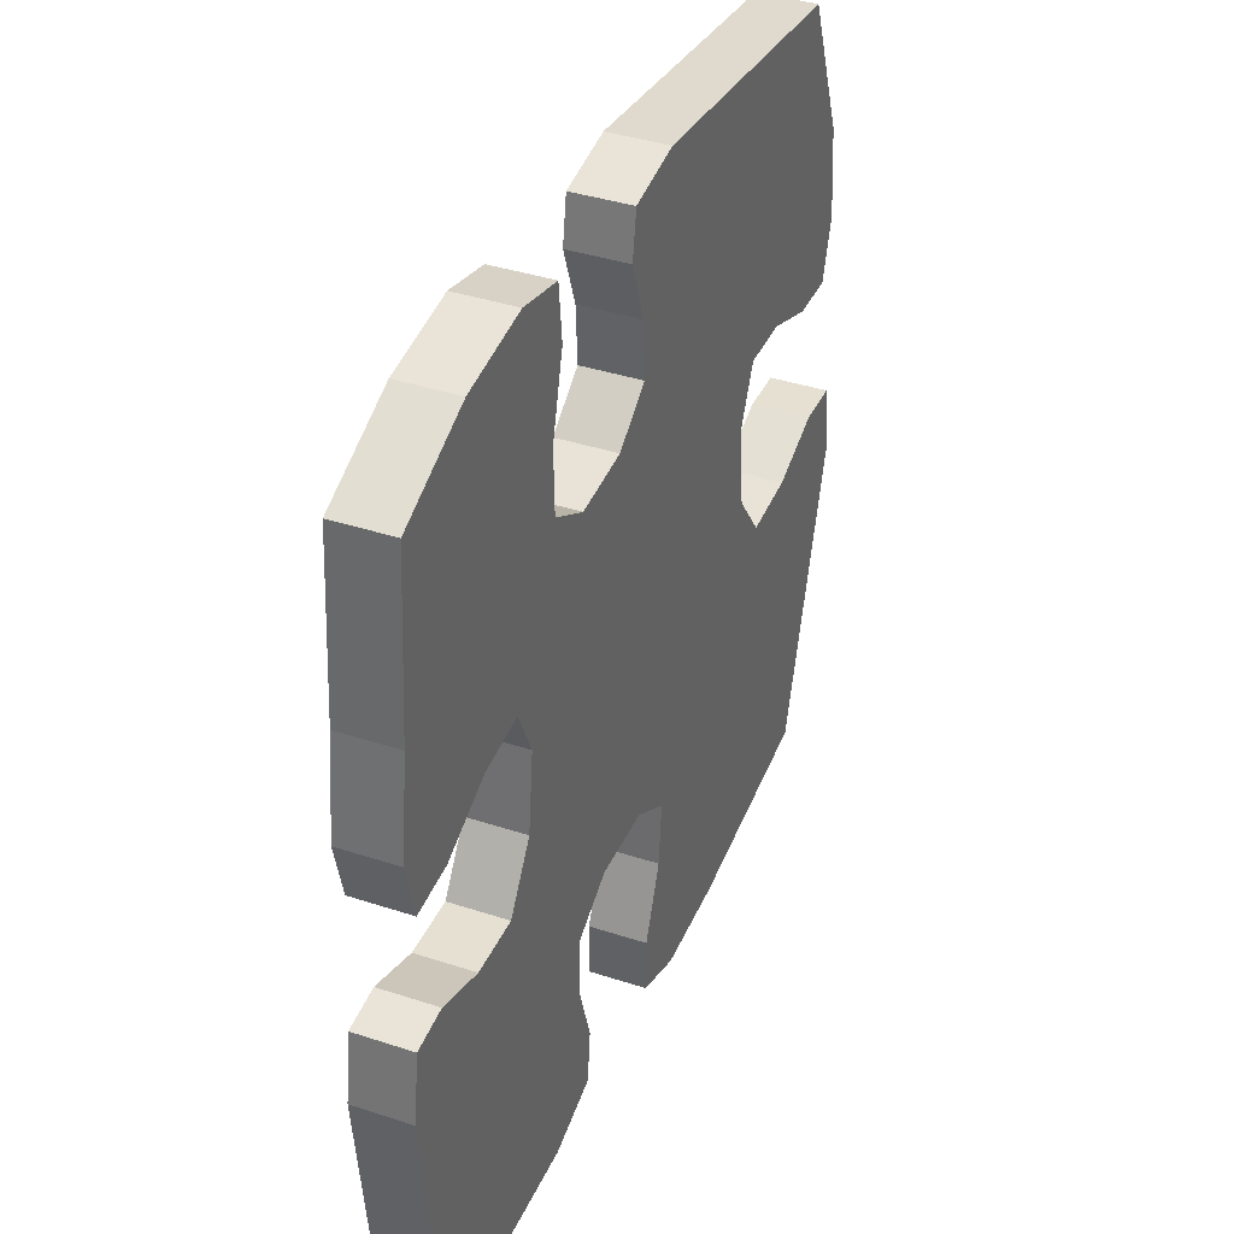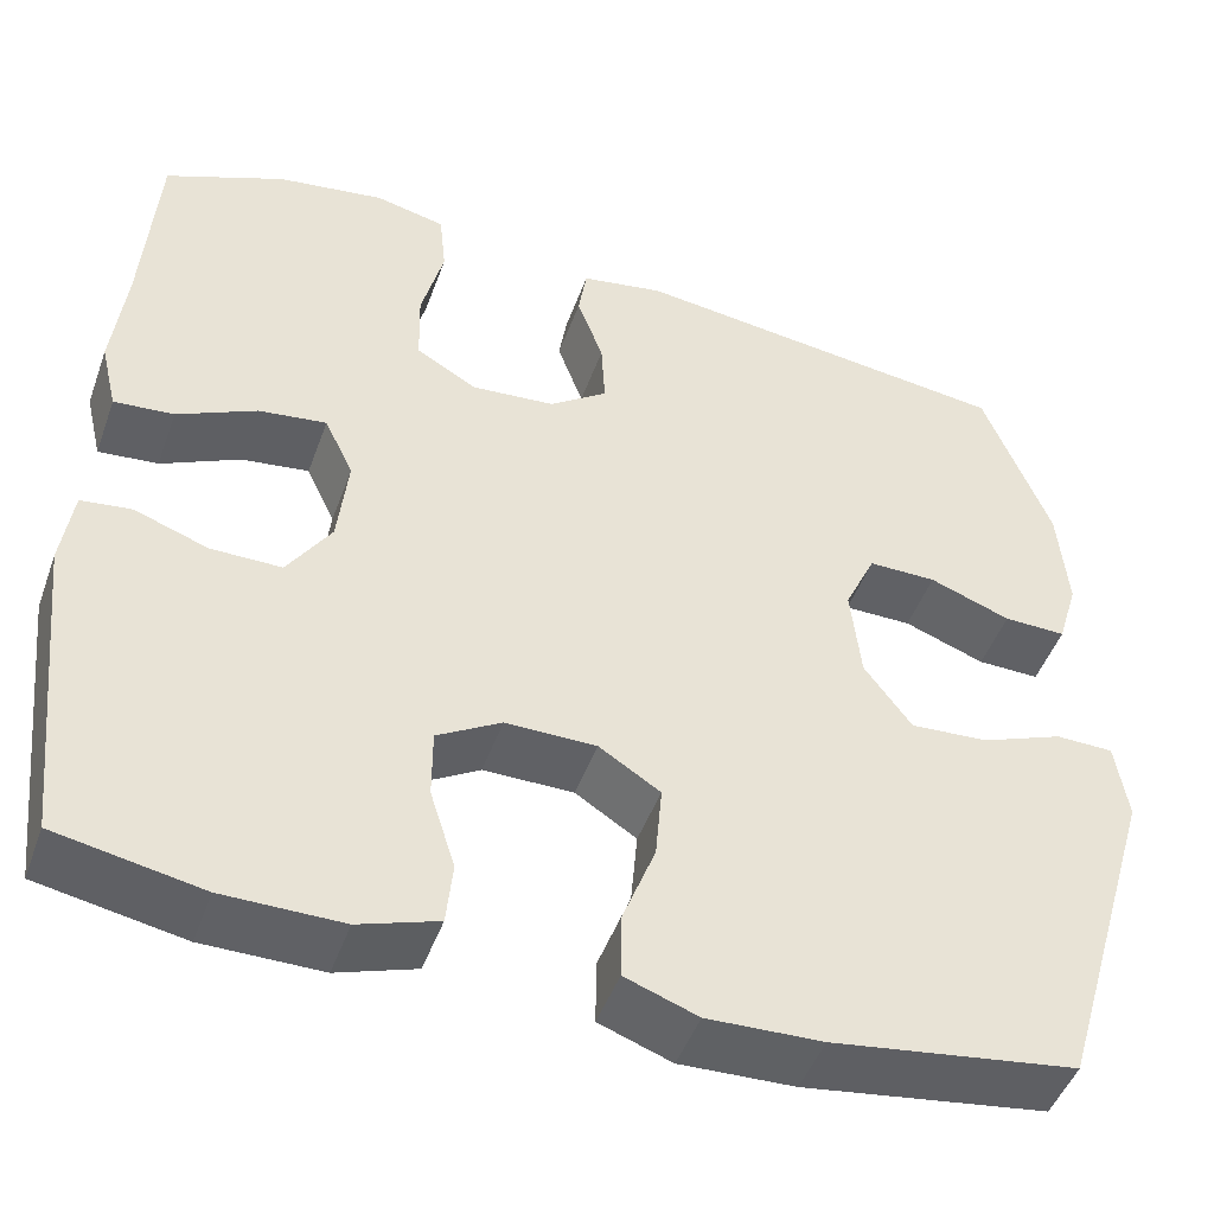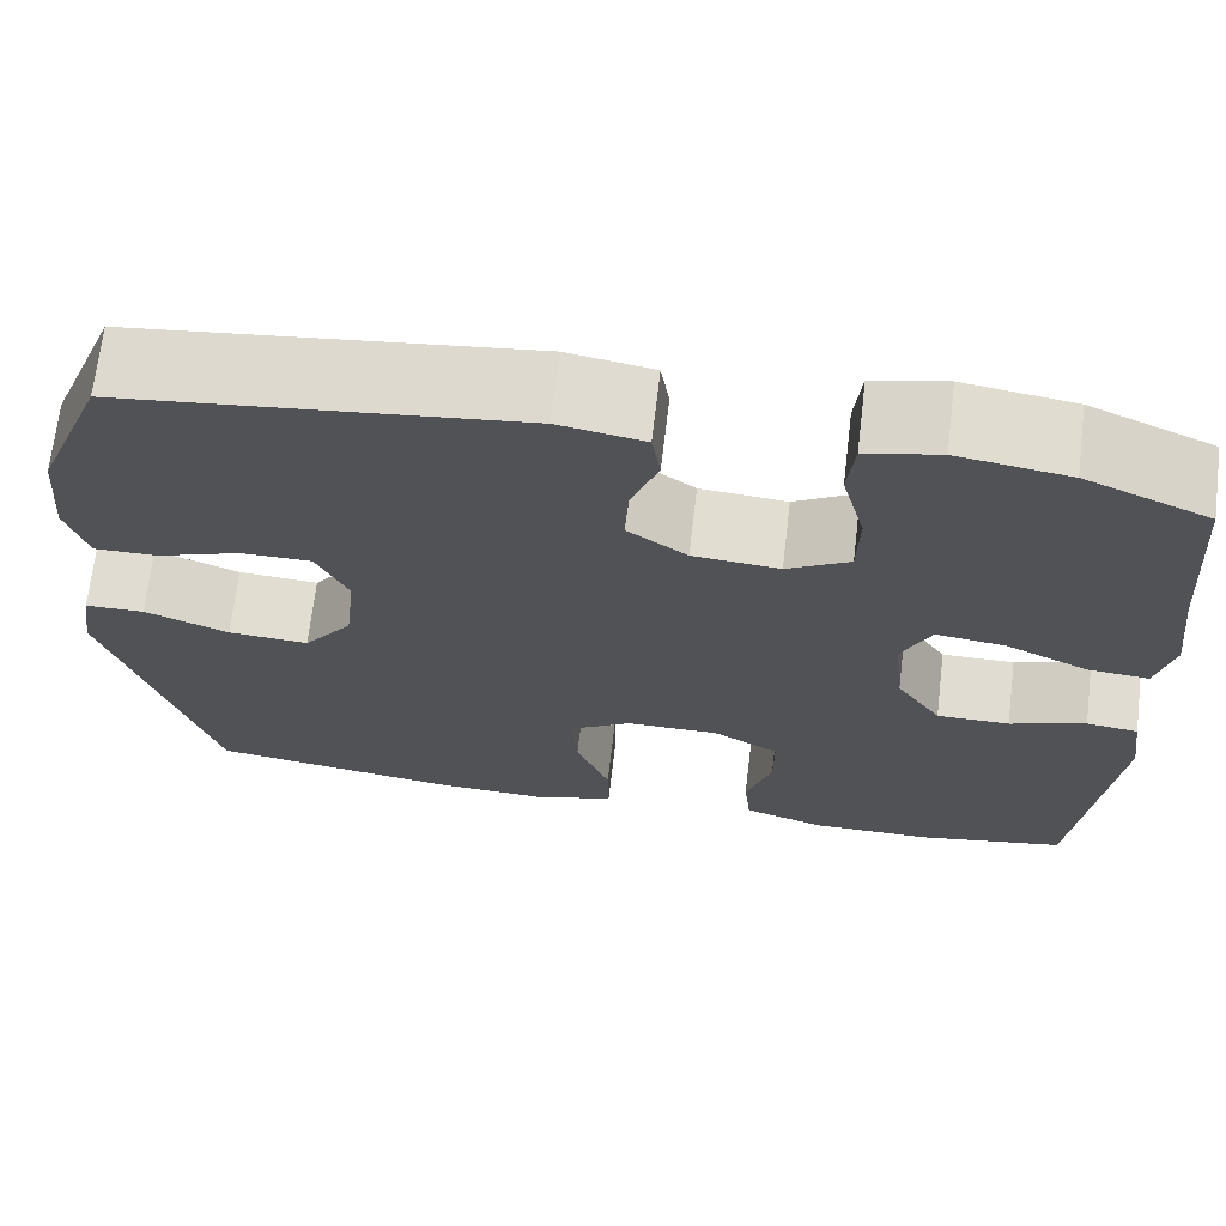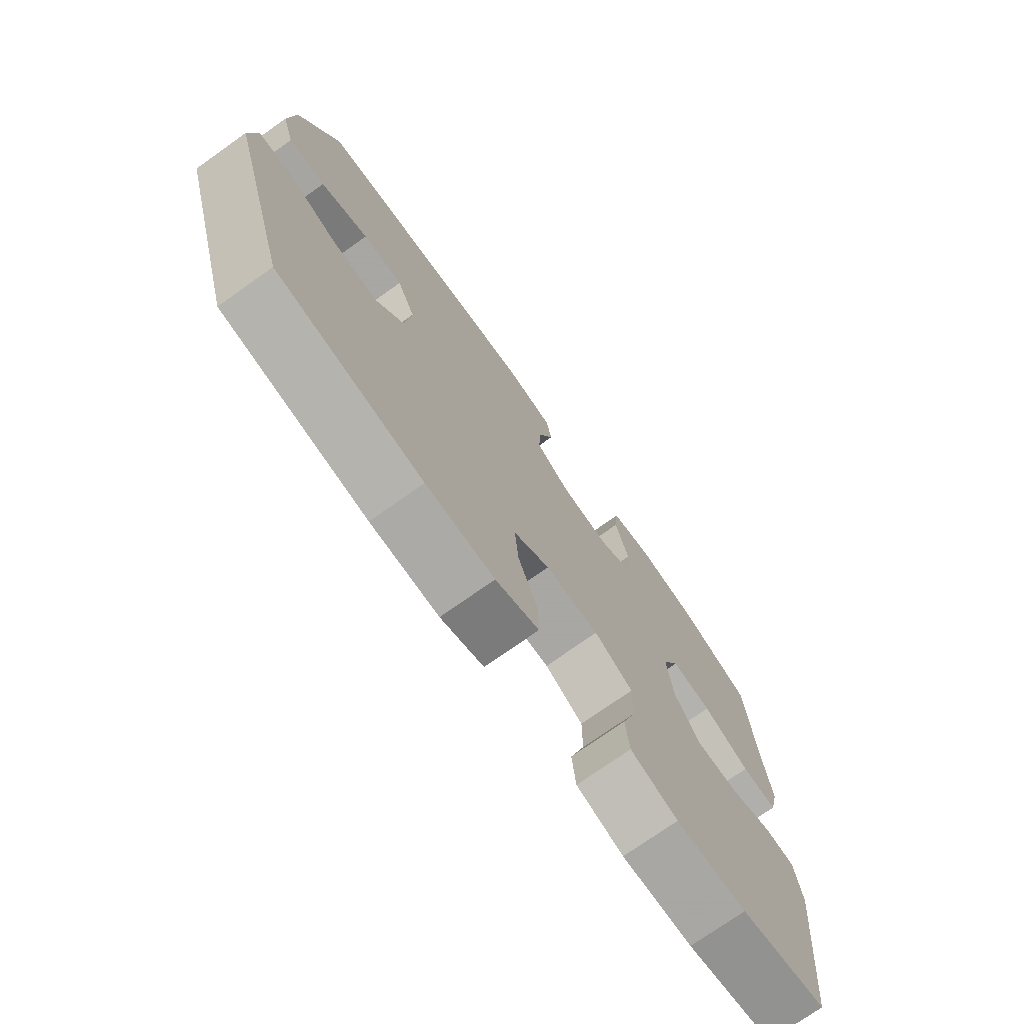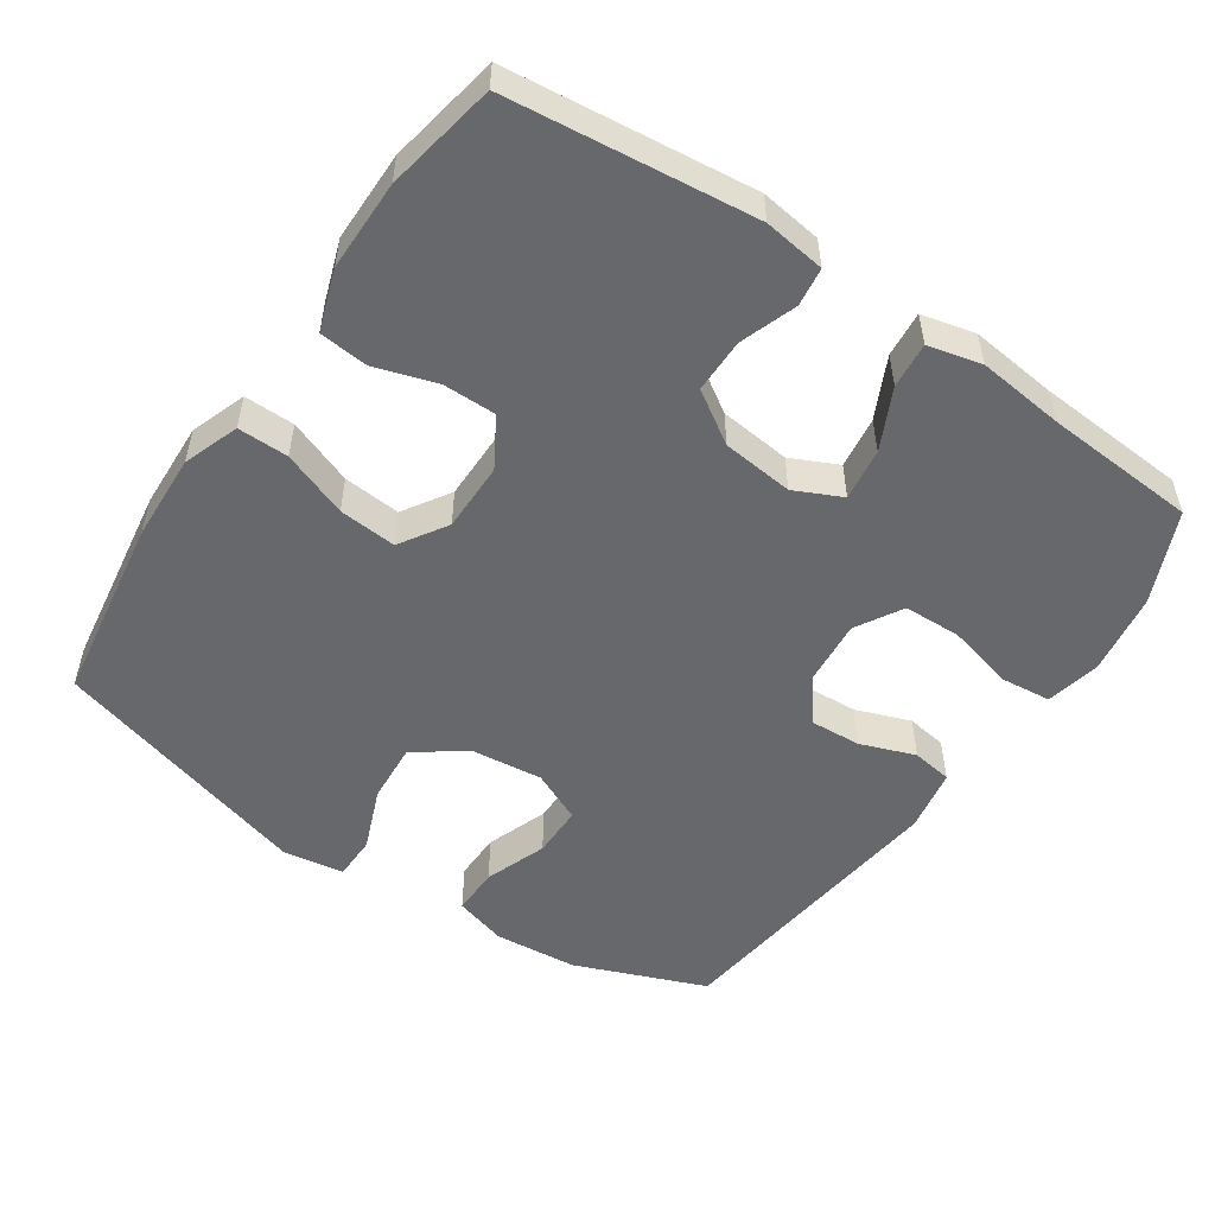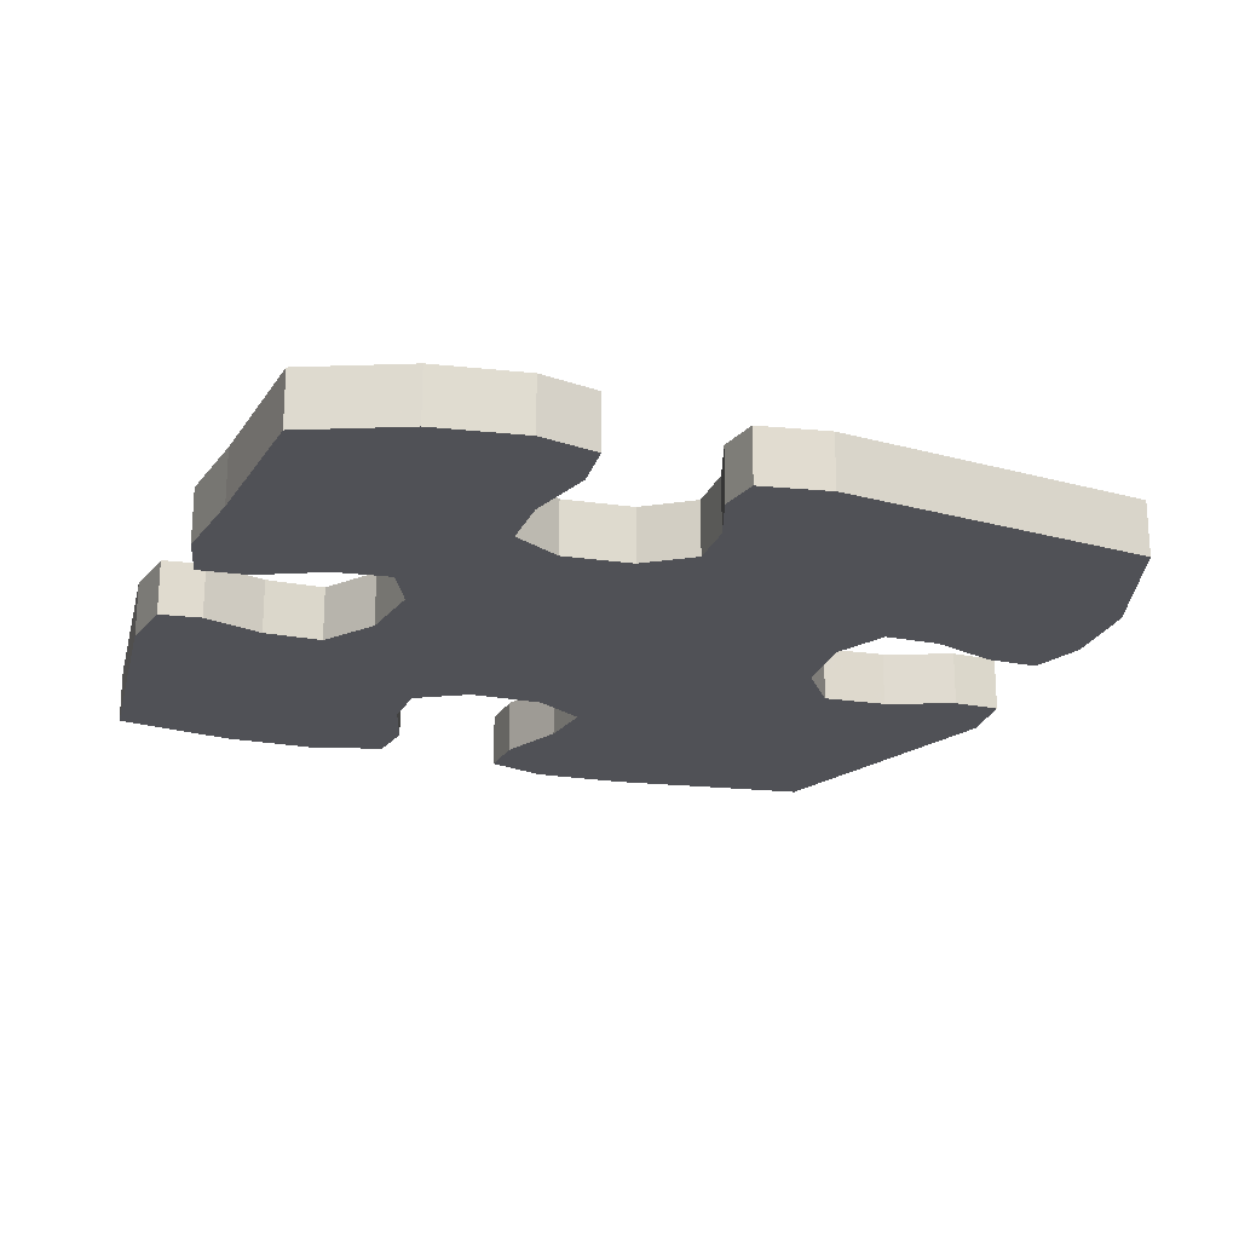
<metadata>
{"format":"obj","ext":"obj","renderer":"f3d","projection":"perspective","resolution":1024,"background":"white","views":[{"elev":38.5,"azim":-67.5,"up":"+Z"},{"elev":-47.4,"azim":-19.5,"up":"+Z"},{"elev":69.0,"azim":-173.2,"up":"+Z"},{"elev":-74.4,"azim":125.3,"up":"+Z"},{"elev":-52.4,"azim":-124.0,"up":"+Y"},{"elev":-20.4,"azim":-20.0,"up":"+Y"}]}
</metadata>
<code>
v 0.5 0.07 0.5
v 0.572 0.07 0.316
v 0.582 0.07 0.199
v 0.56 0.07 0.125
v 0.493 0.07 0.126
v 0.406 0.07 0.158
v 0.333 0.07 0.158
v 0.3 0.07 0.086
v 0.311 0.07 -0.016
v 0.362 0.07 -0.085
v 0.446 0.07 -0.079
v 0.534 0.07 -0.044
v 0.596 0.07 -0.045
v 0.609 0.07 -0.131
v 0.5 0.07 -0.5
v 0.238 0.07 -0.539
v 0.115 0.07 -0.544
v 0.037 0.07 -0.516
v 0.038 0.07 -0.445
v 0.073 0.07 -0.353
v 0.08 0.07 -0.272
v 0.014 0.07 -0.23
v -0.083 0.07 -0.23
v -0.152 0.07 -0.271
v -0.152 0.07 -0.346
v -0.125 0.07 -0.432
v -0.132 0.07 -0.5
v -0.217 0.07 -0.529
v -0.344 0.07 -0.529
v -0.5 0.07 -0.5
v -0.537 0.07 -0.156
v -0.525 0.07 -0.07
v -0.471 0.07 -0.063
v -0.392 0.07 -0.091
v -0.316 0.07 -0.091
v -0.269 0.07 -0.019
v -0.258 0.07 0.081
v -0.289 0.07 0.147
v -0.362 0.07 0.137
v -0.447 0.07 0.096
v -0.511 0.07 0.09
v -0.529 0.07 0.165
v -0.515 0.07 0.287
v -0.5 0.07 0.5
v -0.372 0.07 0.556
v -0.257 0.07 0.574
v -0.181 0.07 0.557
v -0.174 0.07 0.487
v -0.198 0.07 0.393
v -0.196 0.07 0.312
v -0.131 0.07 0.274
v -0.041 0.07 0.282
v 0.021 0.07 0.327
v 0.017 0.07 0.399
v -0.011 0.07 0.476
v -0.002 0.07 0.533
v 0.087 0.07 0.549
v 0.5 0 0.5
v 0.572 0 0.316
v 0.582 0 0.199
v 0.56 0 0.125
v 0.493 0 0.126
v 0.406 0 0.158
v 0.333 0 0.158
v 0.3 0 0.086
v 0.311 0 -0.016
v 0.362 0 -0.085
v 0.446 0 -0.079
v 0.534 0 -0.044
v 0.596 0 -0.045
v 0.609 0 -0.131
v 0.5 0 -0.5
v 0.238 0 -0.539
v 0.115 0 -0.544
v 0.037 0 -0.516
v 0.038 0 -0.445
v 0.073 0 -0.353
v 0.08 0 -0.272
v 0.014 0 -0.23
v -0.083 0 -0.23
v -0.152 0 -0.271
v -0.152 0 -0.346
v -0.125 0 -0.432
v -0.132 0 -0.5
v -0.217 0 -0.529
v -0.344 0 -0.529
v -0.5 0 -0.5
v -0.537 0 -0.156
v -0.525 0 -0.07
v -0.471 0 -0.063
v -0.392 0 -0.091
v -0.316 0 -0.091
v -0.269 0 -0.019
v -0.258 0 0.081
v -0.289 0 0.147
v -0.362 0 0.137
v -0.447 0 0.096
v -0.511 0 0.09
v -0.529 0 0.165
v -0.515 0 0.287
v -0.5 0 0.5
v -0.372 0 0.556
v -0.257 0 0.574
v -0.181 0 0.557
v -0.174 0 0.487
v -0.198 0 0.393
v -0.196 0 0.312
v -0.131 0 0.274
v -0.041 0 0.282
v 0.021 0 0.327
v 0.017 0 0.399
v -0.011 0 0.476
v -0.002 0 0.533
v 0.087 0 0.549
f 4 5 6
f 3 4 6
f 2 3 6
f 1 2 6
f 57 1 6
f 56 57 6
f 55 56 6
f 54 55 6
f 53 54 6 7
f 52 53 7 8
f 51 52 8 9
f 50 51 9 10
f 47 48 49
f 46 47 49
f 45 46 49
f 44 45 49
f 43 44 49
f 43 49 50
f 42 43 50
f 41 42 50
f 40 41 50
f 39 40 50
f 38 39 50
f 37 38 50 10
f 32 33 34
f 31 32 34
f 30 31 34
f 29 30 34
f 28 29 34
f 27 28 34
f 26 27 34
f 25 26 34
f 24 25 34 35
f 23 24 35 36
f 18 19 20
f 17 18 20
f 16 17 20
f 15 16 20
f 14 15 20
f 13 14 20
f 12 13 20
f 11 12 20
f 10 11 20 21
f 36 37 10
f 23 36 10
f 22 23 10
f 10 21 22
f 63 62 61
f 63 61 60
f 63 60 59
f 63 59 58
f 63 58 114
f 63 114 113
f 63 113 112
f 63 112 111
f 64 63 111 110
f 65 64 110 109
f 66 65 109 108
f 67 66 108 107
f 106 105 104
f 106 104 103
f 106 103 102
f 106 102 101
f 106 101 100
f 107 106 100
f 107 100 99
f 107 99 98
f 107 98 97
f 107 97 96
f 107 96 95
f 67 107 95 94
f 91 90 89
f 91 89 88
f 91 88 87
f 91 87 86
f 91 86 85
f 91 85 84
f 91 84 83
f 91 83 82
f 92 91 82 81
f 93 92 81 80
f 77 76 75
f 77 75 74
f 77 74 73
f 77 73 72
f 77 72 71
f 77 71 70
f 77 70 69
f 77 69 68
f 78 77 68 67
f 67 94 93
f 67 93 80
f 67 80 79
f 79 78 67
f 1 58 59 2
f 2 59 60 3
f 3 60 61 4
f 4 61 62 5
f 5 62 63 6
f 6 63 64 7
f 7 64 65 8
f 8 65 66 9
f 9 66 67 10
f 10 67 68 11
f 11 68 69 12
f 12 69 70 13
f 13 70 71 14
f 14 71 72 15
f 15 72 73 16
f 16 73 74 17
f 17 74 75 18
f 18 75 76 19
f 19 76 77 20
f 20 77 78 21
f 21 78 79 22
f 22 79 80 23
f 23 80 81 24
f 24 81 82 25
f 25 82 83 26
f 26 83 84 27
f 27 84 85 28
f 28 85 86 29
f 29 86 87 30
f 30 87 88 31
f 31 88 89 32
f 32 89 90 33
f 33 90 91 34
f 34 91 92 35
f 35 92 93 36
f 36 93 94 37
f 37 94 95 38
f 38 95 96 39
f 39 96 97 40
f 40 97 98 41
f 41 98 99 42
f 42 99 100 43
f 43 100 101 44
f 44 101 102 45
f 45 102 103 46
f 46 103 104 47
f 47 104 105 48
f 48 105 106 49
f 49 106 107 50
f 50 107 108 51
f 51 108 109 52
f 52 109 110 53
f 53 110 111 54
f 54 111 112 55
f 55 112 113 56
f 56 113 114 57
f 57 114 58 1

</code>
